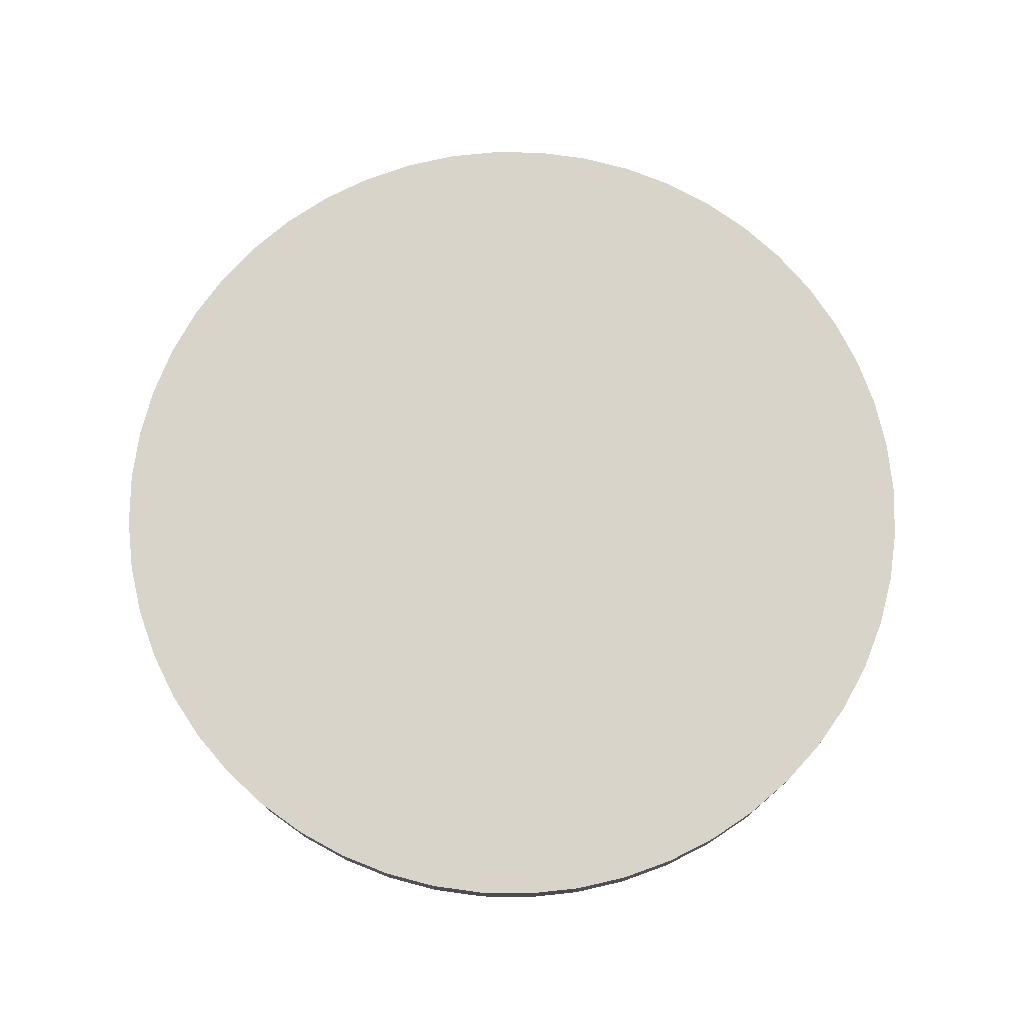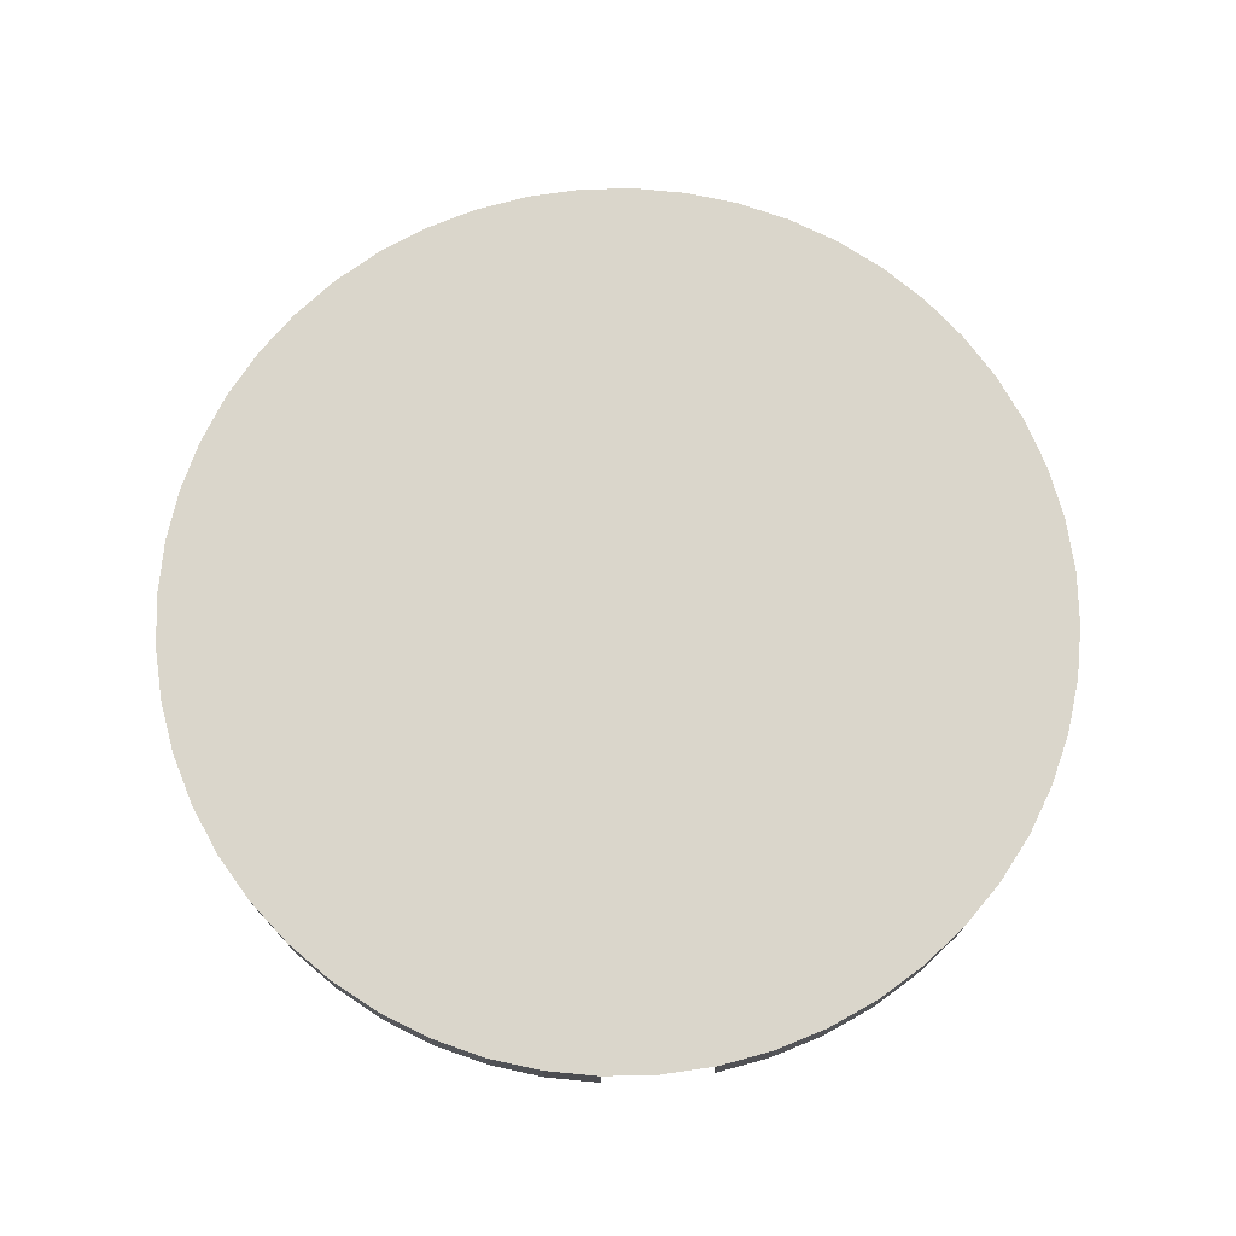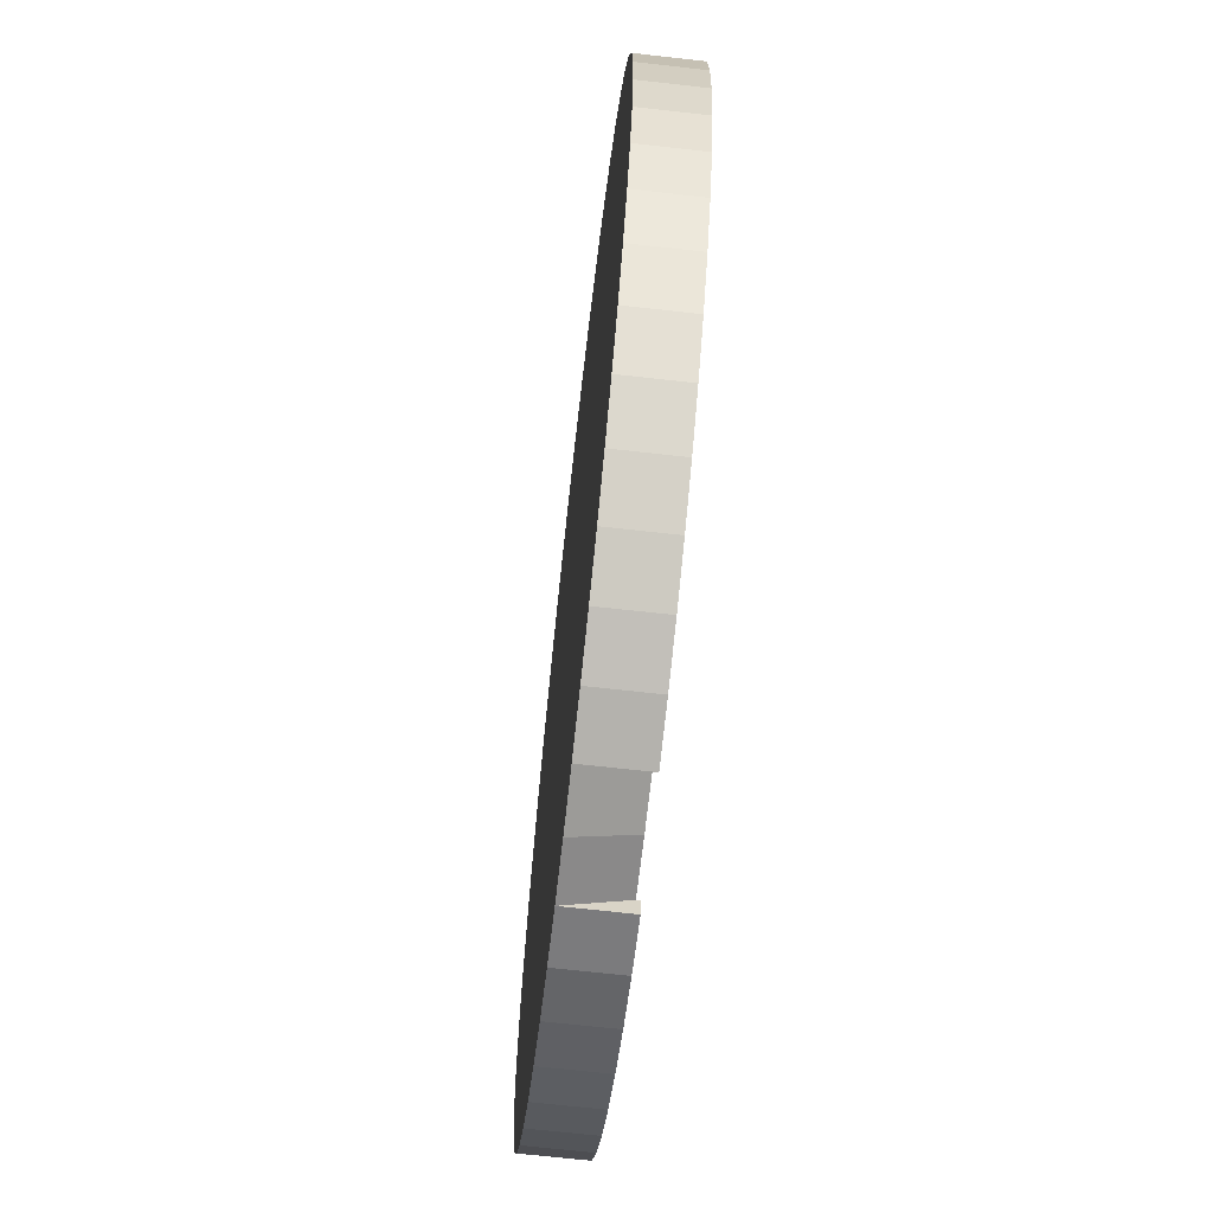
<metadata>
{"format":"obj","ext":"obj","renderer":"f3d","projection":"perspective","resolution":1024,"background":"white","views":[{"elev":75.5,"azim":-134.1,"up":"+Y"},{"elev":73.8,"azim":175.1,"up":"+Y"},{"elev":-69.0,"azim":-96.4,"up":"+Z"}]}
</metadata>
<code>
o Cylinder32_1/Cylinder32/mesh141/mesh141-geometry#mesh141-geometry
v 0.02261 -0.7759 0.2258
v -0.00954 -0.7404 0.2278
v -0.00954 -0.7759 0.2278
v 0.02261 -0.7404 0.2258
v -0.04169 -0.7404 0.2258
v -0.04169 -0.7759 0.2258
v 0.0543 -0.7759 0.22
v -0.07338 -0.7759 0.22
v 0.0543 -0.7404 0.22
v -0.07338 -0.7404 0.22
v 0.08505 -0.7759 0.2104
v -0.00954 -0.7759 0.2173
v -0.1041 -0.7404 0.2104
v 0.08505 -0.7404 0.2104
v 0.02135 -0.7759 0.2154
v -0.04043 -0.7759 0.2154
v -0.1041 -0.7759 0.2104
v 0.1144 -0.7759 0.1972
v 0.05179 -0.7759 0.2099
v -0.00954 -0.7738 0.2173
v -0.1335 -0.7404 0.1972
v 0.1144 -0.7404 0.1972
v 0.08134 -0.7759 0.2007
v 0.05179 -0.7738 0.2099
v -0.07087 -0.7759 0.2099
v -0.04043 -0.7738 0.2154
v 0.02135 -0.7738 0.2154
v -0.1335 -0.7759 0.1972
v 0.142 -0.7759 0.1805
v 0.1096 -0.7759 0.188
v 0.08134 -0.7738 0.2007
v -0.1004 -0.7759 0.2007
v -0.1611 -0.7404 0.1805
v 0.142 -0.7404 0.1805
v 0.1096 -0.7738 0.188
v -0.07087 -0.7738 0.2099
v -0.1004 -0.7738 0.2007
v -0.1611 -0.7759 0.1805
v -0.1286 -0.7759 0.188
v 0.1674 -0.7759 0.1607
v 0.136 -0.7759 0.1719
v 0.136 -0.7738 0.1719
v -0.1286 -0.7738 0.188
v -0.1864 -0.7404 0.1607
v 0.1674 -0.7404 0.1607
v -0.1551 -0.7738 0.1719
v -0.1864 -0.7759 0.1607
v -0.1551 -0.7759 0.1719
v 0.1901 -0.7404 0.1379
v 0.1604 -0.7759 0.1529
v 0.1604 -0.7738 0.1529
v -0.1795 -0.7738 0.1529
v -0.2092 -0.7404 0.1379
v 0.1901 -0.7759 0.1379
v -0.1795 -0.7759 0.1529
v -0.2092 -0.7759 0.1379
v 0.21 -0.7404 0.1125
v -0.2291 -0.7404 0.1125
v 0.1823 -0.7759 0.131
v -0.2014 -0.7738 0.131
v -0.2014 -0.7759 0.131
v -0.2291 -0.7759 0.1125
v 0.21 -0.7759 0.1125
v 0.1823 -0.7738 0.131
v 0.2267 -0.7404 0.08497
v -0.2457 -0.7404 0.08497
v -0.2457 -0.7759 0.08497
v 0.2014 -0.7759 0.1066
v -0.2205 -0.7738 0.1066
v -0.2205 -0.7759 0.1066
v 0.2267 -0.7759 0.08497
v 0.2014 -0.7738 0.1066
v 0.2399 -0.7404 0.0556
v -0.259 -0.7404 0.0556
v -0.259 -0.7759 0.0556
v -0.2365 -0.7759 0.08013
v 0.2174 -0.7759 0.08013
v -0.2365 -0.7738 0.08013
v 0.2399 -0.7759 0.0556
v 0.2174 -0.7738 0.08013
v 0.2495 -0.7404 0.02484
v -0.2685 -0.7404 0.02484
v -0.2685 -0.7759 0.02484
v -0.2492 -0.7759 0.05191
v -0.2492 -0.7738 0.05191
v 0.2301 -0.7759 0.05191
v 0.2495 -0.7759 0.02484
v 0.2301 -0.7738 0.05191
v 0.2553 -0.7404 -0.006843
v -0.2744 -0.7404 -0.006843
v -0.2744 -0.7759 -0.006843
v -0.2584 -0.7759 0.02236
v -0.2584 -0.7738 0.02236
v 0.2393 -0.7759 0.02236
v 0.2553 -0.7759 -0.006843
v 0.2393 -0.7738 0.02236
v 0.2572 -0.7404 -0.039
v -0.2763 -0.7404 -0.039
v -0.2763 -0.7759 -0.039
v -0.264 -0.7759 -0.008077
v -0.264 -0.7738 -0.008077
v 0.2449 -0.7759 -0.008077
v 0.2572 -0.7759 -0.039
v -0.2658 -0.7759 -0.03897
v 0.2467 -0.7759 -0.03897
v 0.2449 -0.7738 -0.008077
v 0.2553 -0.7404 -0.07115
v -0.2744 -0.7404 -0.07115
v -0.2744 -0.7759 -0.07115
v -0.264 -0.7759 -0.06986
v -0.2658 -0.7738 -0.03897
v 0.2449 -0.7759 -0.06986
v 0.2553 -0.7759 -0.07115
v -0.264 -0.7738 -0.06986
v 0.2467 -0.7738 -0.03897
v 0.2495 -0.7404 -0.1028
v -0.2685 -0.7404 -0.1028
v -0.2685 -0.7759 -0.1028
v -0.2584 -0.7759 -0.1003
v -0.2584 -0.7738 -0.1003
v 0.2393 -0.7759 -0.1003
v 0.2449 -0.7738 -0.06986
v 0.2495 -0.7759 -0.1028
v 0.2399 -0.7404 -0.1336
v -0.259 -0.7404 -0.1336
v -0.259 -0.7759 -0.1336
v -0.2492 -0.7759 -0.1298
v -0.2492 -0.7738 -0.1298
v 0.2393 -0.7738 -0.1003
v 0.2301 -0.7759 -0.1298
v 0.2399 -0.7759 -0.1336
v 0.2267 -0.7404 -0.163
v -0.2457 -0.7404 -0.163
v -0.2457 -0.7759 -0.163
v -0.2365 -0.7759 -0.1581
v -0.2365 -0.7738 -0.1581
v 0.2301 -0.7738 -0.1298
v 0.2174 -0.7759 -0.1581
v 0.2267 -0.7759 -0.163
v 0.21 -0.7404 -0.1905
v -0.2291 -0.7404 -0.1905
v -0.2291 -0.7759 -0.1905
v -0.2205 -0.7759 -0.1846
v -0.2205 -0.7738 -0.1846
v 0.2174 -0.7738 -0.1581
v 0.2014 -0.7759 -0.1846
v 0.21 -0.7759 -0.1905
v 0.1901 -0.7404 -0.2159
v -0.2092 -0.7404 -0.2159
v -0.2092 -0.7759 -0.2159
v -0.2014 -0.7759 -0.2089
v -0.2014 -0.7738 -0.2089
v 0.2014 -0.7738 -0.1846
v 0.1823 -0.7759 -0.2089
v 0.1901 -0.7759 -0.2159
v 0.1674 -0.7759 -0.2387
v -0.1864 -0.7404 -0.2387
v -0.1864 -0.7759 -0.2387
v -0.1795 -0.7759 -0.2308
v -0.1795 -0.7738 -0.2308
v 0.1823 -0.7738 -0.2089
v 0.1604 -0.7759 -0.2308
v 0.1674 -0.7404 -0.2387
v 0.1604 -0.7738 -0.2308
v 0.142 -0.7759 -0.2585
v 0.136 -0.7759 -0.2499
v -0.1611 -0.7404 -0.2585
v -0.1551 -0.7759 -0.2499
v 0.136 -0.7738 -0.2499
v 0.142 -0.7404 -0.2585
v -0.1611 -0.7759 -0.2585
v -0.1551 -0.7738 -0.2499
v 0.1144 -0.7759 -0.2752
v 0.1096 -0.7759 -0.2659
v 0.1096 -0.7738 -0.2659
v -0.1335 -0.7404 -0.2752
v -0.1286 -0.7759 -0.2659
v -0.1286 -0.7738 -0.2659
v 0.1144 -0.7404 -0.2752
v -0.1335 -0.7759 -0.2752
v 0.08505 -0.7759 -0.2884
v 0.08134 -0.7759 -0.2786
v 0.08134 -0.7738 -0.2786
v -0.1004 -0.7738 -0.2786
v -0.1041 -0.7404 -0.2884
v -0.1004 -0.7759 -0.2786
v 0.08505 -0.7404 -0.2884
v 0.05179 -0.7759 -0.2878
v -0.1041 -0.7759 -0.2884
v -0.07087 -0.7759 -0.2878
v 0.0543 -0.7759 -0.298
v 0.02135 -0.7759 -0.2934
v 0.05179 -0.7738 -0.2878
v -0.07087 -0.7738 -0.2878
v -0.07338 -0.7404 -0.298
v 0.0543 -0.7404 -0.298
v 0.02135 -0.7738 -0.2934
v -0.07338 -0.7759 -0.298
v -0.04043 -0.7759 -0.2934
v 0.02261 -0.7759 -0.3038
v -0.04043 -0.7738 -0.2934
v -0.0417 -0.7404 -0.3038
v 0.02261 -0.7404 -0.3038
v -0.00954 -0.7738 -0.2952
v -0.0417 -0.7759 -0.3038
v -0.00954 -0.7404 -0.3058
f 1 2 3
f 2 1 4
f 5 3 2
f 6 1 3
f 7 4 1
f 4 5 2
f 3 5 6
f 8 1 6
f 4 7 9
f 8 7 1
f 4 10 5
f 10 6 5
f 6 10 8
f 11 9 7
f 9 10 4
f 8 12 7
f 13 8 10
f 9 11 14
f 15 11 7
f 9 13 10
f 8 16 12
f 15 7 12
f 8 13 17
f 18 14 11
f 14 13 9
f 19 11 15
f 17 16 8
f 16 20 12
f 20 15 12
f 21 17 13
f 14 18 22
f 23 18 11
f 14 21 13
f 23 11 19
f 15 24 19
f 17 25 16
f 20 16 26
f 15 20 27
f 17 21 28
f 29 22 18
f 22 21 14
f 30 18 23
f 19 31 23
f 24 15 27
f 31 19 24
f 17 32 25
f 25 26 16
f 26 27 20
f 33 28 21
f 28 32 17
f 22 29 34
f 30 29 18
f 22 33 21
f 23 35 30
f 35 23 31
f 36 24 27
f 37 31 24
f 32 36 25
f 26 25 36
f 36 27 26
f 28 33 38
f 28 39 32
f 40 34 29
f 34 33 22
f 41 29 30
f 42 30 35
f 43 35 31
f 37 24 36
f 43 31 37
f 36 32 37
f 44 38 33
f 38 39 28
f 39 37 32
f 34 40 45
f 41 40 29
f 34 44 33
f 30 42 41
f 46 42 35
f 46 35 43
f 37 39 43
f 38 44 47
f 38 48 39
f 40 49 45
f 45 44 34
f 50 40 41
f 51 41 42
f 52 42 46
f 43 48 46
f 48 43 39
f 53 47 44
f 47 48 38
f 49 40 54
f 49 53 45
f 45 53 44
f 50 54 40
f 41 51 50
f 52 51 42
f 46 55 52
f 55 46 48
f 47 53 56
f 47 55 48
f 54 57 49
f 49 58 53
f 59 54 50
f 51 59 50
f 60 51 52
f 61 52 55
f 53 62 56
f 56 55 47
f 57 54 63
f 57 58 49
f 62 53 58
f 59 63 54
f 59 51 64
f 60 64 51
f 52 61 60
f 56 61 55
f 62 61 56
f 63 65 57
f 57 66 58
f 58 67 62
f 68 63 59
f 64 68 59
f 69 64 60
f 61 69 60
f 62 70 61
f 65 63 71
f 65 66 57
f 67 58 66
f 67 70 62
f 68 71 63
f 68 64 72
f 69 72 64
f 69 61 70
f 71 73 65
f 65 74 66
f 66 75 67
f 67 76 70
f 77 71 68
f 72 77 68
f 78 72 69
f 70 78 69
f 73 71 79
f 73 74 65
f 75 66 74
f 75 76 67
f 78 70 76
f 77 79 71
f 77 72 80
f 78 80 72
f 79 81 73
f 73 82 74
f 74 83 75
f 75 84 76
f 76 85 78
f 86 79 77
f 80 86 77
f 85 80 78
f 81 79 87
f 81 82 73
f 83 74 82
f 83 84 75
f 85 76 84
f 86 87 79
f 86 80 88
f 85 88 80
f 87 89 81
f 81 90 82
f 82 91 83
f 83 92 84
f 84 93 85
f 94 87 86
f 88 94 86
f 93 88 85
f 89 87 95
f 89 90 81
f 91 82 90
f 91 92 83
f 93 84 92
f 94 95 87
f 94 88 96
f 93 96 88
f 95 97 89
f 89 98 90
f 90 99 91
f 91 100 92
f 92 101 93
f 102 95 94
f 96 102 94
f 101 96 93
f 97 95 103
f 97 98 89
f 99 90 98
f 99 104 91
f 91 104 100
f 101 92 100
f 105 95 102
f 102 96 106
f 101 106 96
f 105 103 95
f 103 107 97
f 97 108 98
f 98 109 99
f 99 110 104
f 111 100 104
f 100 111 101
f 106 105 102
f 111 106 101
f 112 103 105
f 107 103 113
f 107 108 97
f 109 98 108
f 109 110 99
f 114 104 110
f 104 114 111
f 105 106 115
f 111 115 106
f 112 113 103
f 115 112 105
f 113 116 107
f 107 117 108
f 108 118 109
f 109 119 110
f 110 120 114
f 114 115 111
f 121 113 112
f 112 115 122
f 116 113 123
f 116 117 107
f 118 108 117
f 118 119 109
f 120 110 119
f 120 122 114
f 114 122 115
f 121 123 113
f 122 121 112
f 123 124 116
f 116 125 117
f 117 126 118
f 118 127 119
f 119 128 120
f 120 129 122
f 130 123 121
f 121 122 129
f 124 123 131
f 124 125 116
f 126 117 125
f 126 127 118
f 128 119 127
f 128 129 120
f 130 131 123
f 129 130 121
f 131 132 124
f 124 133 125
f 125 134 126
f 126 135 127
f 127 136 128
f 128 137 129
f 138 131 130
f 130 129 137
f 132 131 139
f 132 133 124
f 134 125 133
f 134 135 126
f 136 127 135
f 136 137 128
f 138 139 131
f 137 138 130
f 139 140 132
f 132 141 133
f 133 142 134
f 134 143 135
f 135 144 136
f 136 145 137
f 146 139 138
f 138 137 145
f 140 139 147
f 140 141 132
f 142 133 141
f 142 143 134
f 144 135 143
f 144 145 136
f 146 147 139
f 145 146 138
f 147 148 140
f 140 149 141
f 141 150 142
f 142 151 143
f 143 152 144
f 144 153 145
f 154 147 146
f 146 145 153
f 148 147 155
f 148 149 140
f 150 141 149
f 150 151 142
f 152 143 151
f 152 153 144
f 154 155 147
f 153 154 146
f 156 148 155
f 148 157 149
f 149 158 150
f 150 159 151
f 151 160 152
f 152 161 153
f 162 155 154
f 154 153 161
f 148 156 163
f 162 156 155
f 163 157 148
f 158 149 157
f 158 159 150
f 160 151 159
f 160 161 152
f 154 164 162
f 164 154 161
f 165 163 156
f 166 156 162
f 163 167 157
f 167 158 157
f 158 168 159
f 168 160 159
f 160 164 161
f 169 162 164
f 163 165 170
f 166 165 156
f 162 169 166
f 170 167 163
f 158 167 171
f 171 168 158
f 160 168 172
f 172 164 160
f 172 169 164
f 173 170 165
f 174 165 166
f 175 166 169
f 170 176 167
f 176 171 167
f 171 177 168
f 177 172 168
f 178 169 172
f 170 173 179
f 174 173 165
f 166 175 174
f 178 175 169
f 179 176 170
f 171 176 180
f 180 177 171
f 172 177 178
f 181 179 173
f 182 173 174
f 183 174 175
f 184 175 178
f 179 185 176
f 185 180 176
f 180 186 177
f 186 178 177
f 179 181 187
f 188 181 173
f 188 173 182
f 174 183 182
f 184 183 175
f 178 186 184
f 187 185 179
f 180 185 189
f 180 190 186
f 191 187 181
f 192 181 188
f 182 193 188
f 193 182 183
f 194 183 184
f 190 184 186
f 187 195 185
f 195 189 185
f 189 190 180
f 187 191 196
f 192 191 181
f 188 197 192
f 197 188 193
f 194 193 183
f 184 190 194
f 196 195 187
f 189 195 198
f 189 199 190
f 200 196 191
f 191 192 200
f 197 200 192
f 201 197 193
f 201 193 194
f 199 194 190
f 196 202 195
f 202 198 195
f 198 199 189
f 196 200 203
f 200 197 203
f 197 201 204
f 194 199 201
f 203 202 196
f 198 202 205
f 199 198 205
f 204 203 197
f 201 206 204
f 199 202 201
f 202 203 206
f 202 199 205
f 203 204 206
f 206 201 202
f 3 2 1
f 4 1 2
f 2 3 5
f 3 1 6
f 1 4 7
f 2 5 4
f 6 5 3
f 6 1 8
f 9 7 4
f 1 7 8
f 5 10 4
f 5 6 10
f 8 10 6
f 7 9 11
f 4 10 9
f 7 12 8
f 10 8 13
f 14 11 9
f 7 11 15
f 10 13 9
f 12 16 8
f 12 7 15
f 17 13 8
f 11 14 18
f 9 13 14
f 15 11 19
f 8 16 17
f 12 20 16
f 12 15 20
f 13 17 21
f 22 18 14
f 11 18 23
f 13 21 14
f 19 11 23
f 19 24 15
f 16 25 17
f 26 16 20
f 27 20 15
f 28 21 17
f 18 22 29
f 14 21 22
f 23 18 30
f 23 31 19
f 27 15 24
f 24 19 31
f 25 32 17
f 16 26 25
f 20 27 26
f 21 28 33
f 17 32 28
f 34 29 22
f 18 29 30
f 21 33 22
f 30 35 23
f 31 23 35
f 27 24 36
f 24 31 37
f 25 36 32
f 36 25 26
f 26 27 36
f 38 33 28
f 32 39 28
f 29 34 40
f 22 33 34
f 30 29 41
f 35 30 42
f 31 35 43
f 36 24 37
f 37 31 43
f 37 32 36
f 33 38 44
f 28 39 38
f 32 37 39
f 45 40 34
f 29 40 41
f 33 44 34
f 41 42 30
f 35 42 46
f 43 35 46
f 43 39 37
f 47 44 38
f 39 48 38
f 45 49 40
f 34 44 45
f 41 40 50
f 42 41 51
f 46 42 52
f 46 48 43
f 39 43 48
f 44 47 53
f 38 48 47
f 54 40 49
f 45 53 49
f 44 53 45
f 40 54 50
f 50 51 41
f 42 51 52
f 52 55 46
f 48 46 55
f 56 53 47
f 48 55 47
f 49 57 54
f 53 58 49
f 50 54 59
f 50 59 51
f 52 51 60
f 55 52 61
f 56 62 53
f 47 55 56
f 63 54 57
f 49 58 57
f 58 53 62
f 54 63 59
f 64 51 59
f 51 64 60
f 60 61 52
f 55 61 56
f 56 61 62
f 57 65 63
f 58 66 57
f 62 67 58
f 59 63 68
f 59 68 64
f 60 64 69
f 60 69 61
f 61 70 62
f 71 63 65
f 57 66 65
f 66 58 67
f 62 70 67
f 63 71 68
f 72 64 68
f 64 72 69
f 70 61 69
f 65 73 71
f 66 74 65
f 67 75 66
f 70 76 67
f 68 71 77
f 68 77 72
f 69 72 78
f 69 78 70
f 79 71 73
f 65 74 73
f 74 66 75
f 67 76 75
f 76 70 78
f 71 79 77
f 80 72 77
f 72 80 78
f 73 81 79
f 74 82 73
f 75 83 74
f 76 84 75
f 78 85 76
f 77 79 86
f 77 86 80
f 78 80 85
f 87 79 81
f 73 82 81
f 82 74 83
f 75 84 83
f 84 76 85
f 79 87 86
f 88 80 86
f 80 88 85
f 81 89 87
f 82 90 81
f 83 91 82
f 84 92 83
f 85 93 84
f 86 87 94
f 86 94 88
f 85 88 93
f 95 87 89
f 81 90 89
f 90 82 91
f 83 92 91
f 92 84 93
f 87 95 94
f 96 88 94
f 88 96 93
f 89 97 95
f 90 98 89
f 91 99 90
f 92 100 91
f 93 101 92
f 94 95 102
f 94 102 96
f 93 96 101
f 103 95 97
f 89 98 97
f 98 90 99
f 91 104 99
f 100 104 91
f 100 92 101
f 102 95 105
f 106 96 102
f 96 106 101
f 95 103 105
f 97 107 103
f 98 108 97
f 99 109 98
f 104 110 99
f 104 100 111
f 101 111 100
f 102 105 106
f 101 106 111
f 105 103 112
f 113 103 107
f 97 108 107
f 108 98 109
f 99 110 109
f 110 104 114
f 111 114 104
f 115 106 105
f 106 115 111
f 103 113 112
f 105 112 115
f 107 116 113
f 108 117 107
f 109 118 108
f 110 119 109
f 114 120 110
f 111 115 114
f 112 113 121
f 122 115 112
f 123 113 116
f 107 117 116
f 117 108 118
f 109 119 118
f 119 110 120
f 114 122 120
f 115 122 114
f 113 123 121
f 112 121 122
f 116 124 123
f 117 125 116
f 118 126 117
f 119 127 118
f 120 128 119
f 122 129 120
f 121 123 130
f 129 122 121
f 131 123 124
f 116 125 124
f 125 117 126
f 118 127 126
f 127 119 128
f 120 129 128
f 123 131 130
f 121 130 129
f 124 132 131
f 125 133 124
f 126 134 125
f 127 135 126
f 128 136 127
f 129 137 128
f 130 131 138
f 137 129 130
f 139 131 132
f 124 133 132
f 133 125 134
f 126 135 134
f 135 127 136
f 128 137 136
f 131 139 138
f 130 138 137
f 132 140 139
f 133 141 132
f 134 142 133
f 135 143 134
f 136 144 135
f 137 145 136
f 138 139 146
f 145 137 138
f 147 139 140
f 132 141 140
f 141 133 142
f 134 143 142
f 143 135 144
f 136 145 144
f 139 147 146
f 138 146 145
f 140 148 147
f 141 149 140
f 142 150 141
f 143 151 142
f 144 152 143
f 145 153 144
f 146 147 154
f 153 145 146
f 155 147 148
f 140 149 148
f 149 141 150
f 142 151 150
f 151 143 152
f 144 153 152
f 147 155 154
f 146 154 153
f 155 148 156
f 149 157 148
f 150 158 149
f 151 159 150
f 152 160 151
f 153 161 152
f 154 155 162
f 161 153 154
f 163 156 148
f 155 156 162
f 148 157 163
f 157 149 158
f 150 159 158
f 159 151 160
f 152 161 160
f 162 164 154
f 161 154 164
f 156 163 165
f 162 156 166
f 157 167 163
f 157 158 167
f 159 168 158
f 159 160 168
f 161 164 160
f 164 162 169
f 170 165 163
f 156 165 166
f 166 169 162
f 163 167 170
f 171 167 158
f 158 168 171
f 172 168 160
f 160 164 172
f 164 169 172
f 165 170 173
f 166 165 174
f 169 166 175
f 167 176 170
f 167 171 176
f 168 177 171
f 168 172 177
f 172 169 178
f 179 173 170
f 165 173 174
f 174 175 166
f 169 175 178
f 170 176 179
f 180 176 171
f 171 177 180
f 178 177 172
f 173 179 181
f 174 173 182
f 175 174 183
f 178 175 184
f 176 185 179
f 176 180 185
f 177 186 180
f 177 178 186
f 187 181 179
f 173 181 188
f 182 173 188
f 182 183 174
f 175 183 184
f 184 186 178
f 179 185 187
f 189 185 180
f 186 190 180
f 181 187 191
f 188 181 192
f 188 193 182
f 183 182 193
f 184 183 194
f 186 184 190
f 185 195 187
f 185 189 195
f 180 190 189
f 196 191 187
f 181 191 192
f 192 197 188
f 193 188 197
f 183 193 194
f 194 190 184
f 187 195 196
f 198 195 189
f 190 199 189
f 191 196 200
f 200 192 191
f 192 200 197
f 193 197 201
f 194 193 201
f 190 194 199
f 195 202 196
f 195 198 202
f 189 199 198
f 203 200 196
f 203 197 200
f 204 201 197
f 201 199 194
f 196 202 203
f 205 202 198
f 205 198 199
f 197 203 204
f 204 206 201
f 201 202 199
f 206 203 202
f 205 199 202
f 206 204 203
f 202 201 206

</code>
